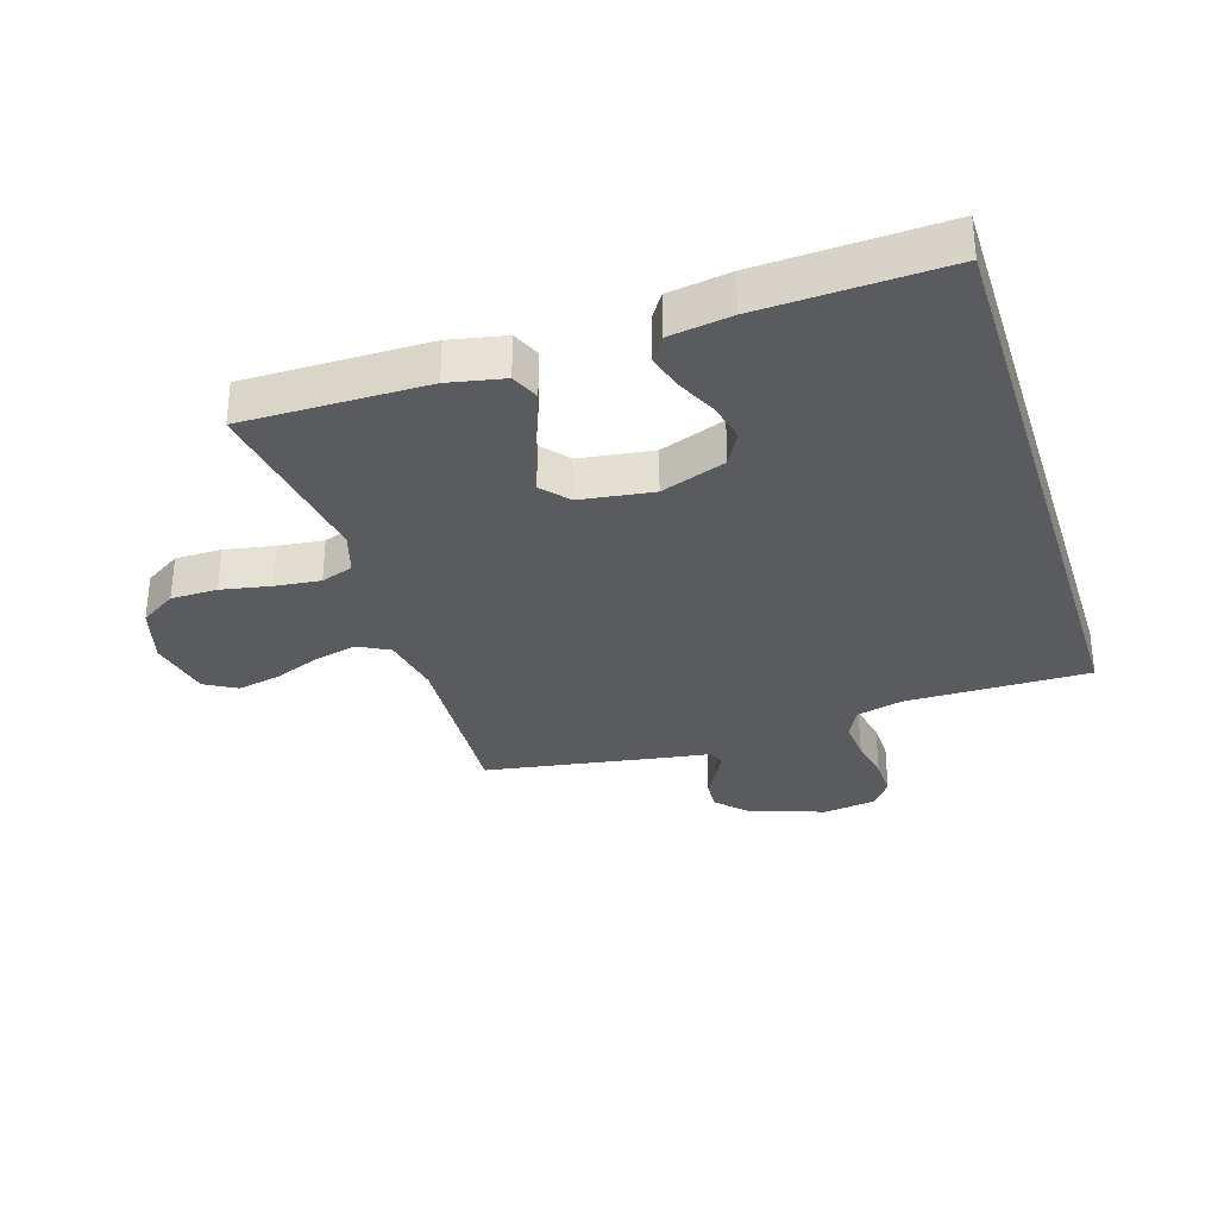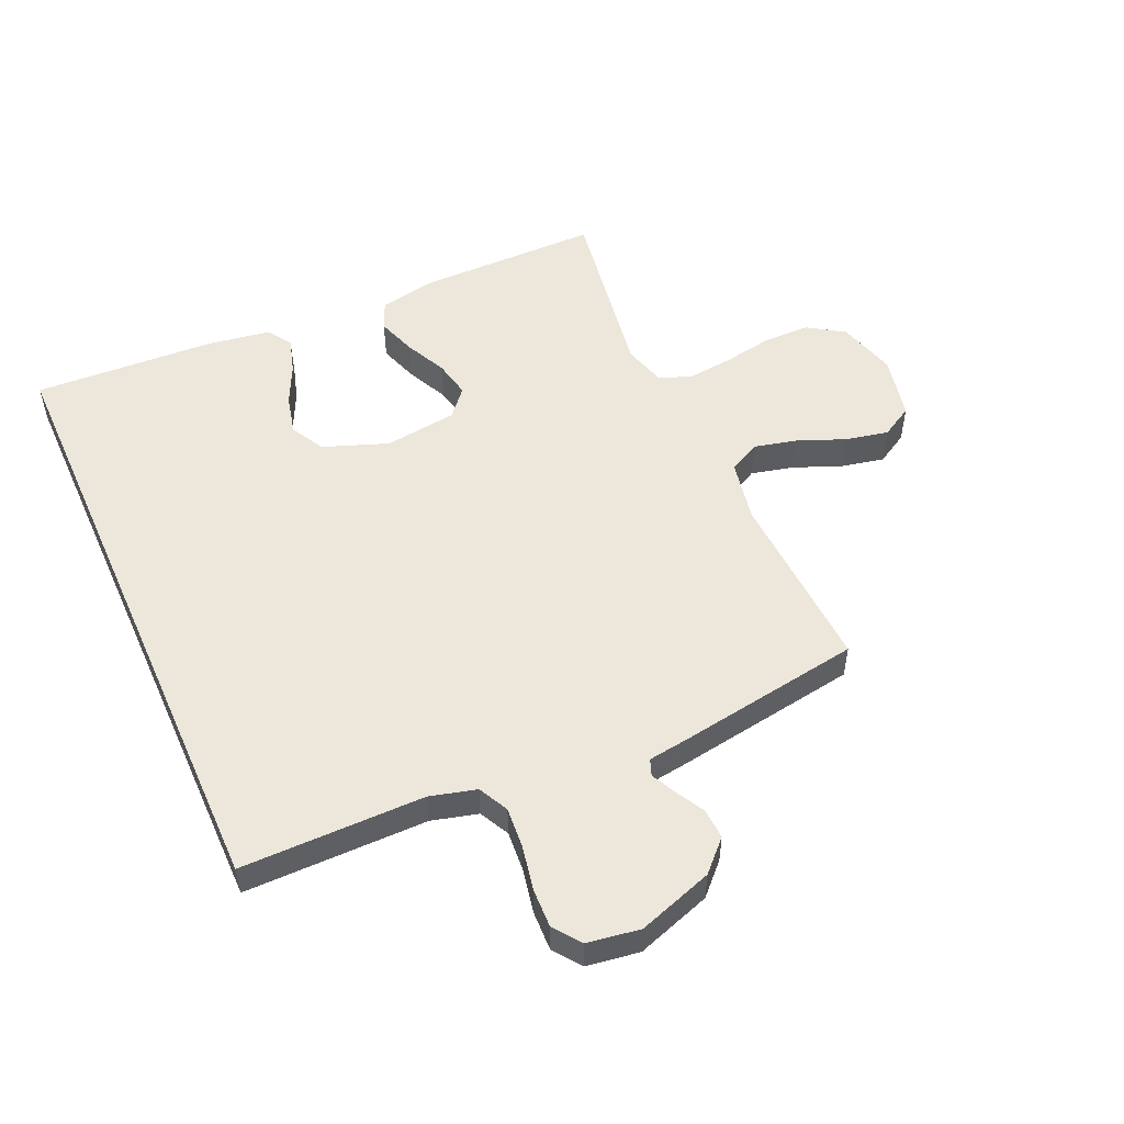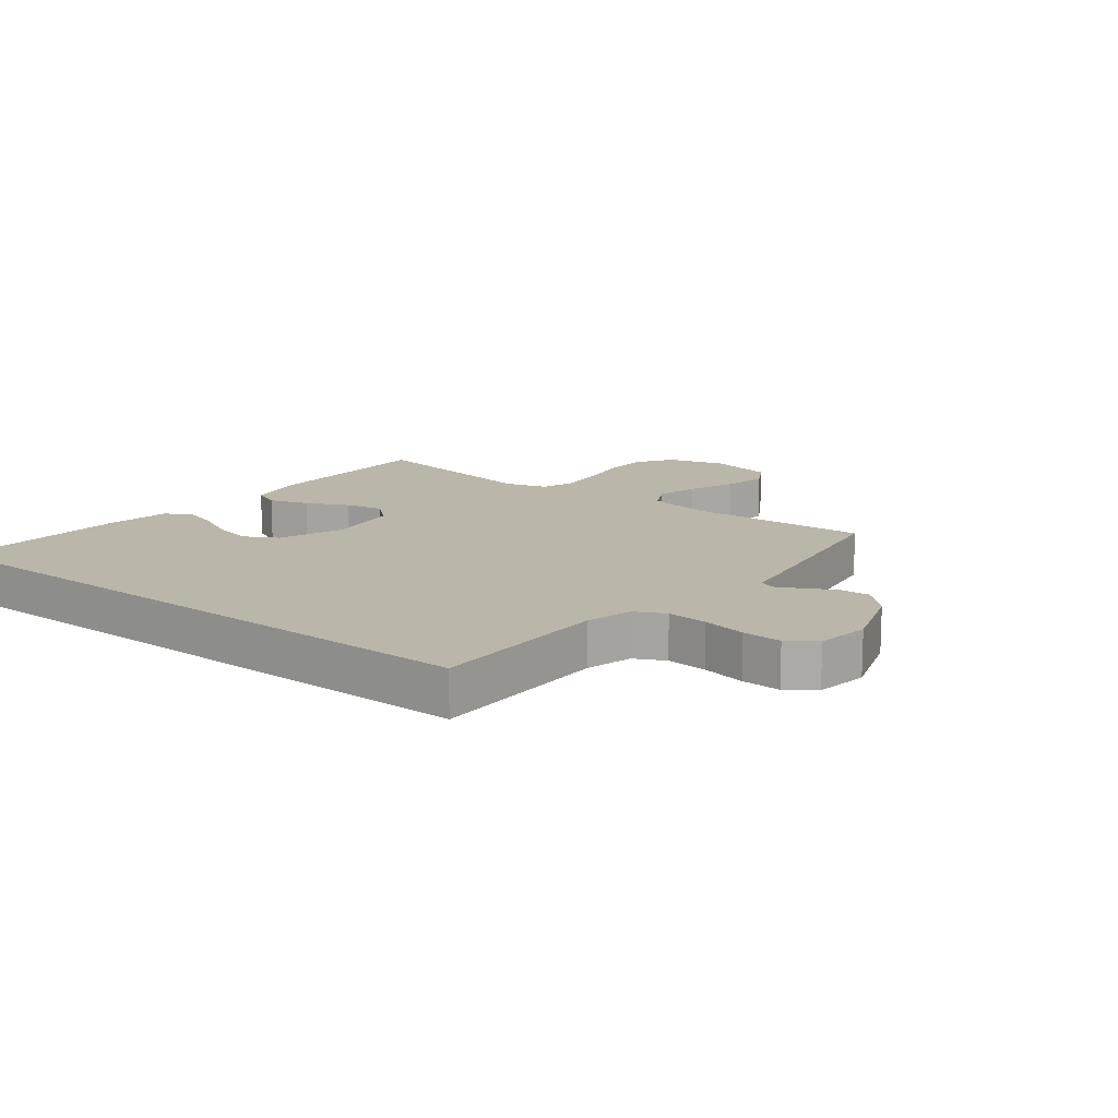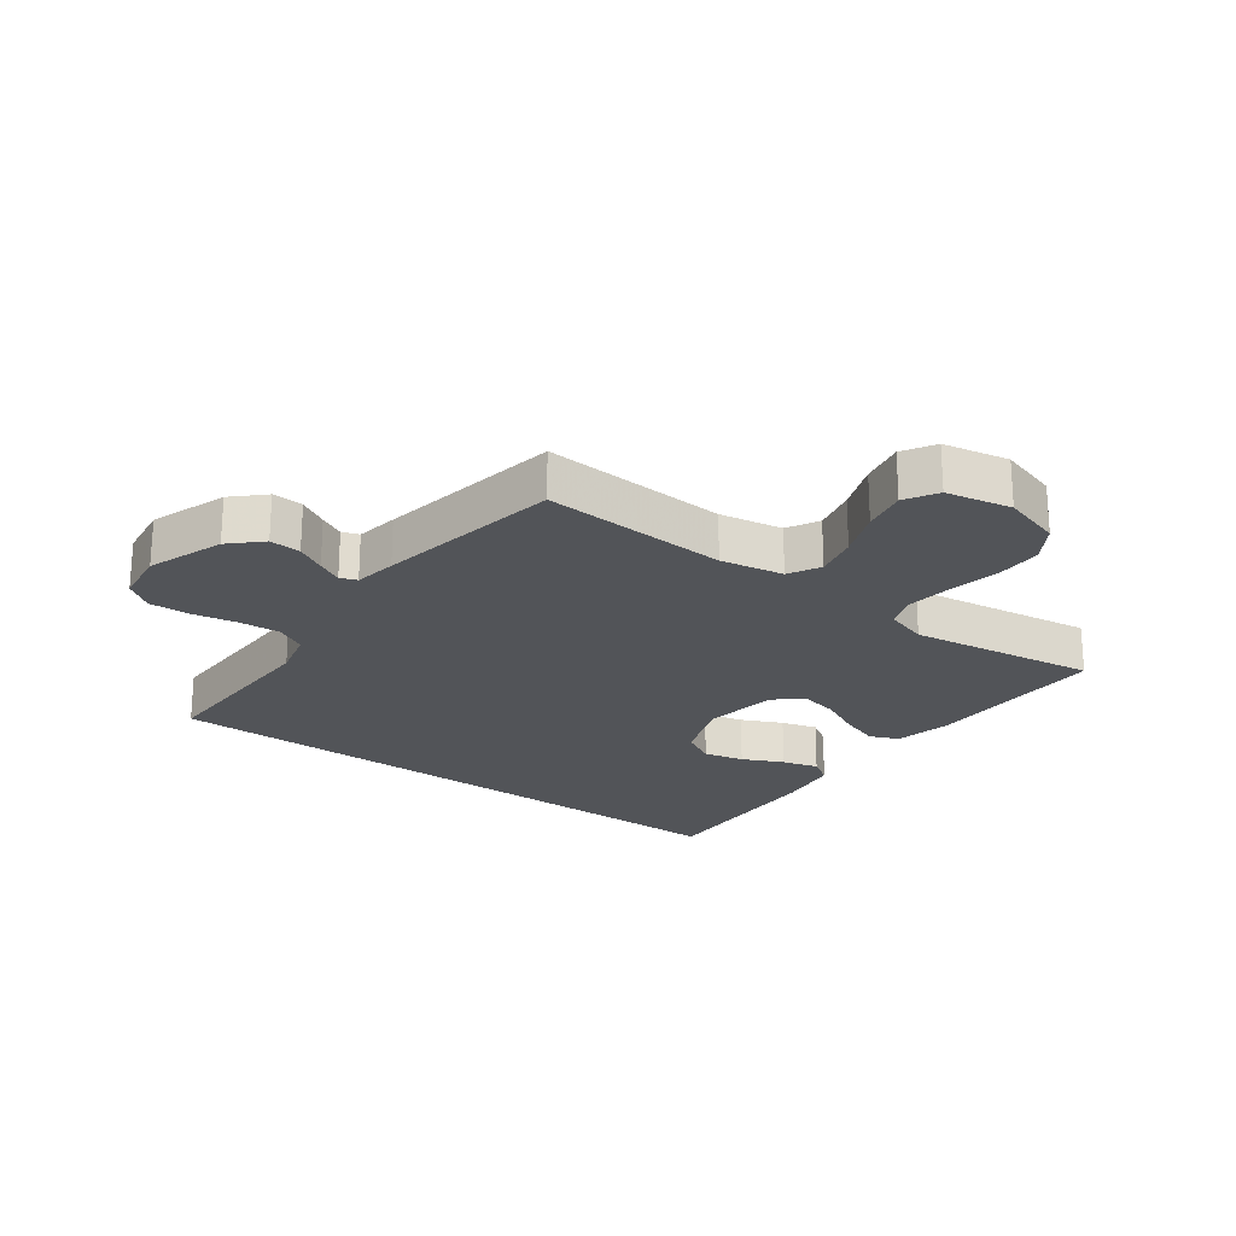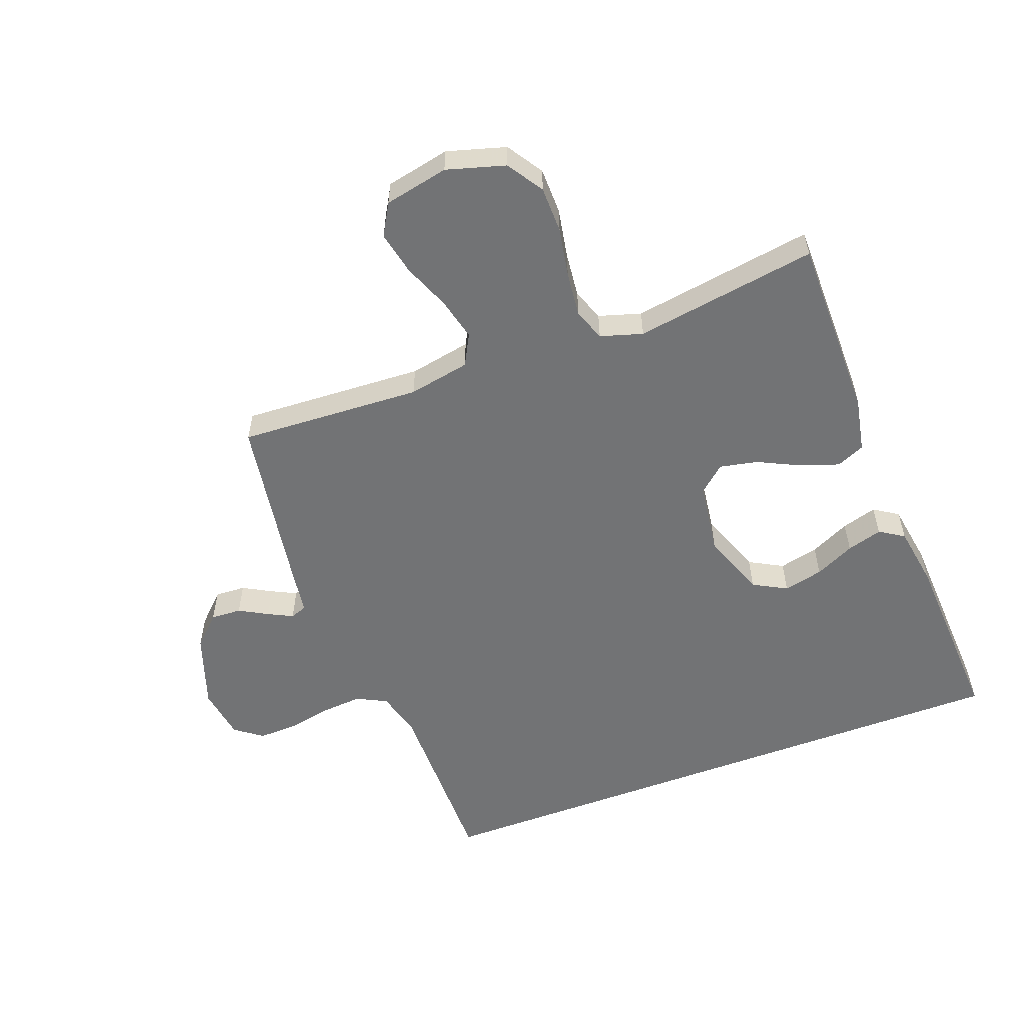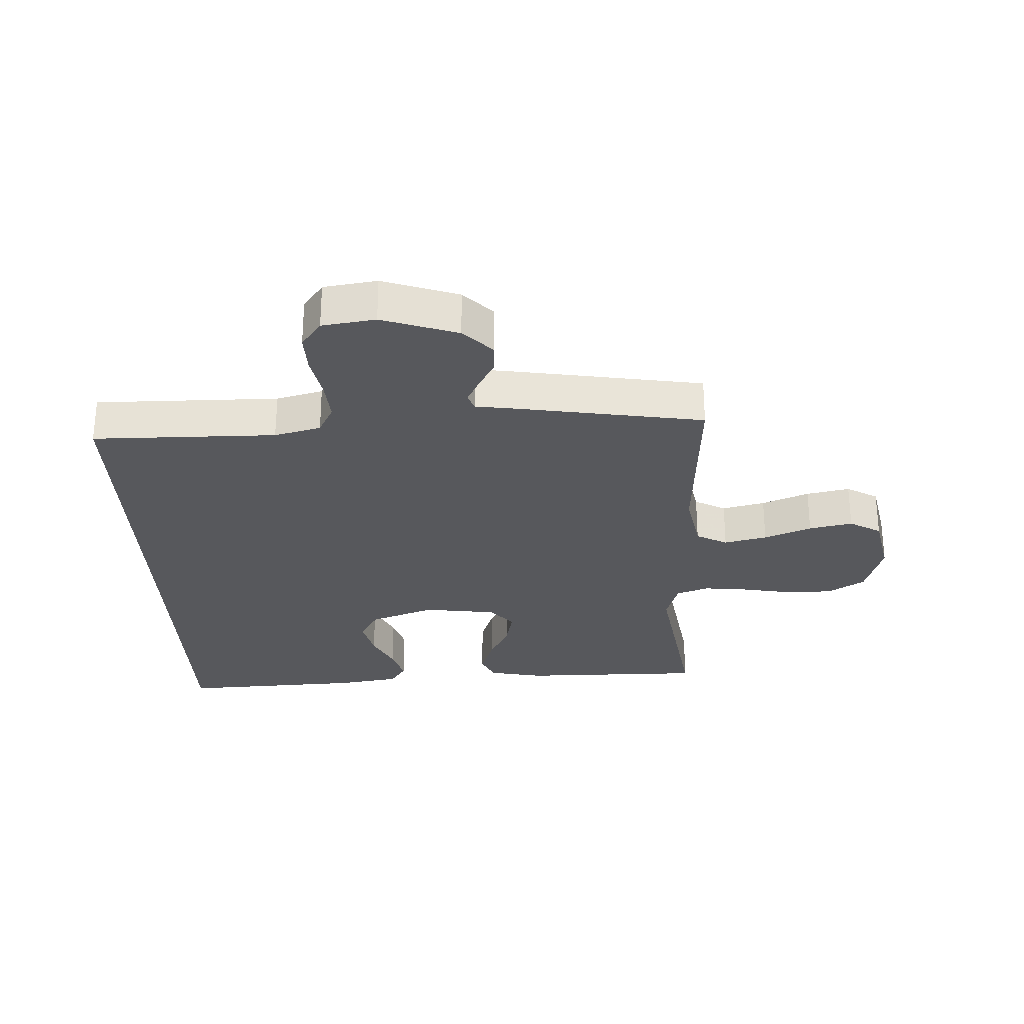
<metadata>
{"format":"obj","ext":"obj","renderer":"f3d","projection":"perspective","resolution":1024,"background":"white","views":[{"elev":-32.1,"azim":-72.6,"up":"+Y"},{"elev":52.6,"azim":66.0,"up":"+Y"},{"elev":13.8,"azim":38.1,"up":"+Y"},{"elev":-22.8,"azim":143.0,"up":"+Y"},{"elev":-55.8,"azim":-159.4,"up":"+Y"},{"elev":-28.5,"azim":92.4,"up":"+Y"}]}
</metadata>
<code>
v -0.535 0.07 0.5
v 0.483 0.07 0.5
v 0.482 0.07 0.2
v 0.502 0.07 0.124
v 0.551 0.07 0.099
v 0.618 0.07 0.104
v 0.69 0.07 0.118
v 0.754 0.07 0.12
v 0.799 0.07 0.087
v 0.812 0.07 0
v 0.77 0.07 -0.123
v 0.722 0.07 -0.17
v 0.672 0.07 -0.167
v 0.625 0.07 -0.141
v 0.585 0.07 -0.121
v 0.558 0.07 -0.131
v 0.548 0.07 -0.2
v 0.5 0.07 -0.5
v 0.2 0.07 -0.484
v 0.099 0.07 -0.503
v 0.072 0.07 -0.554
v 0.089 0.07 -0.624
v 0.12 0.07 -0.701
v 0.135 0.07 -0.772
v 0.105 0.07 -0.824
v 0 0.07 -0.846
v -0.096 0.07 -0.818
v -0.134 0.07 -0.759
v -0.135 0.07 -0.683
v -0.12 0.07 -0.602
v -0.112 0.07 -0.528
v -0.131 0.07 -0.475
v -0.2 0.07 -0.454
v -0.5 0.07 -0.5
v -0.5 0.07 -0.2
v -0.482 0.07 -0.109
v -0.436 0.07 -0.089
v -0.372 0.07 -0.111
v -0.304 0.07 -0.144
v -0.242 0.07 -0.157
v -0.198 0.07 -0.119
v -0.182 0.07 0
v -0.221 0.07 0.106
v -0.276 0.07 0.136
v -0.341 0.07 0.121
v -0.406 0.07 0.09
v -0.464 0.07 0.073
v -0.504 0.07 0.099
v -0.52 0.07 0.2
v -0.535 0 0.5
v 0.483 0 0.5
v 0.482 0 0.2
v 0.502 0 0.124
v 0.551 0 0.099
v 0.618 0 0.104
v 0.69 0 0.118
v 0.754 0 0.12
v 0.799 0 0.087
v 0.812 0 0
v 0.77 0 -0.123
v 0.722 0 -0.17
v 0.672 0 -0.167
v 0.625 0 -0.141
v 0.585 0 -0.121
v 0.558 0 -0.131
v 0.548 0 -0.2
v 0.5 0 -0.5
v 0.2 0 -0.484
v 0.099 0 -0.503
v 0.072 0 -0.554
v 0.089 0 -0.624
v 0.12 0 -0.701
v 0.135 0 -0.772
v 0.105 0 -0.824
v 0 0 -0.846
v -0.096 0 -0.818
v -0.134 0 -0.759
v -0.135 0 -0.683
v -0.12 0 -0.602
v -0.112 0 -0.528
v -0.131 0 -0.475
v -0.2 0 -0.454
v -0.5 0 -0.5
v -0.5 0 -0.2
v -0.482 0 -0.109
v -0.436 0 -0.089
v -0.372 0 -0.111
v -0.304 0 -0.144
v -0.242 0 -0.157
v -0.198 0 -0.119
v -0.182 0 0
v -0.221 0 0.106
v -0.276 0 0.136
v -0.341 0 0.121
v -0.406 0 0.09
v -0.464 0 0.073
v -0.504 0 0.099
v -0.52 0 0.2
f 48 49 1
f 47 48 1
f 46 47 1
f 45 46 1
f 44 45 1 2
f 43 44 2 3
f 42 43 3 4
f 41 42 4 5
f 40 41 5 6
f 37 38 39
f 36 37 39
f 35 36 39
f 34 35 39
f 33 34 39
f 32 33 39 40
f 7 8 9
f 6 7 9
f 40 6 9
f 32 40 9
f 31 32 9
f 28 29 30
f 27 28 30
f 26 27 30
f 25 26 30
f 24 25 30
f 23 24 30
f 22 23 30
f 21 22 30 31
f 20 21 31
f 19 20 31
f 16 17 18 19
f 16 19 31
f 12 13 14
f 11 12 14
f 10 11 14
f 9 10 14
f 9 14 15
f 16 31 9
f 9 15 16
f 50 98 97
f 50 97 96
f 50 96 95
f 50 95 94
f 51 50 94 93
f 52 51 93 92
f 53 52 92 91
f 54 53 91 90
f 55 54 90 89
f 88 87 86
f 88 86 85
f 88 85 84
f 88 84 83
f 88 83 82
f 89 88 82 81
f 58 57 56
f 58 56 55
f 58 55 89
f 58 89 81
f 58 81 80
f 79 78 77
f 79 77 76
f 79 76 75
f 79 75 74
f 79 74 73
f 79 73 72
f 79 72 71
f 80 79 71 70
f 80 70 69
f 80 69 68
f 68 67 66 65
f 80 68 65
f 63 62 61
f 63 61 60
f 63 60 59
f 63 59 58
f 64 63 58
f 58 80 65
f 65 64 58
f 1 50 51 2
f 2 51 52 3
f 3 52 53 4
f 4 53 54 5
f 5 54 55 6
f 6 55 56 7
f 7 56 57 8
f 8 57 58 9
f 9 58 59 10
f 10 59 60 11
f 11 60 61 12
f 12 61 62 13
f 13 62 63 14
f 14 63 64 15
f 15 64 65 16
f 16 65 66 17
f 17 66 67 18
f 18 67 68 19
f 19 68 69 20
f 20 69 70 21
f 21 70 71 22
f 22 71 72 23
f 23 72 73 24
f 24 73 74 25
f 25 74 75 26
f 26 75 76 27
f 27 76 77 28
f 28 77 78 29
f 29 78 79 30
f 30 79 80 31
f 31 80 81 32
f 32 81 82 33
f 33 82 83 34
f 34 83 84 35
f 35 84 85 36
f 36 85 86 37
f 37 86 87 38
f 38 87 88 39
f 39 88 89 40
f 40 89 90 41
f 41 90 91 42
f 42 91 92 43
f 43 92 93 44
f 44 93 94 45
f 45 94 95 46
f 46 95 96 47
f 47 96 97 48
f 48 97 98 49
f 49 98 50 1

</code>
